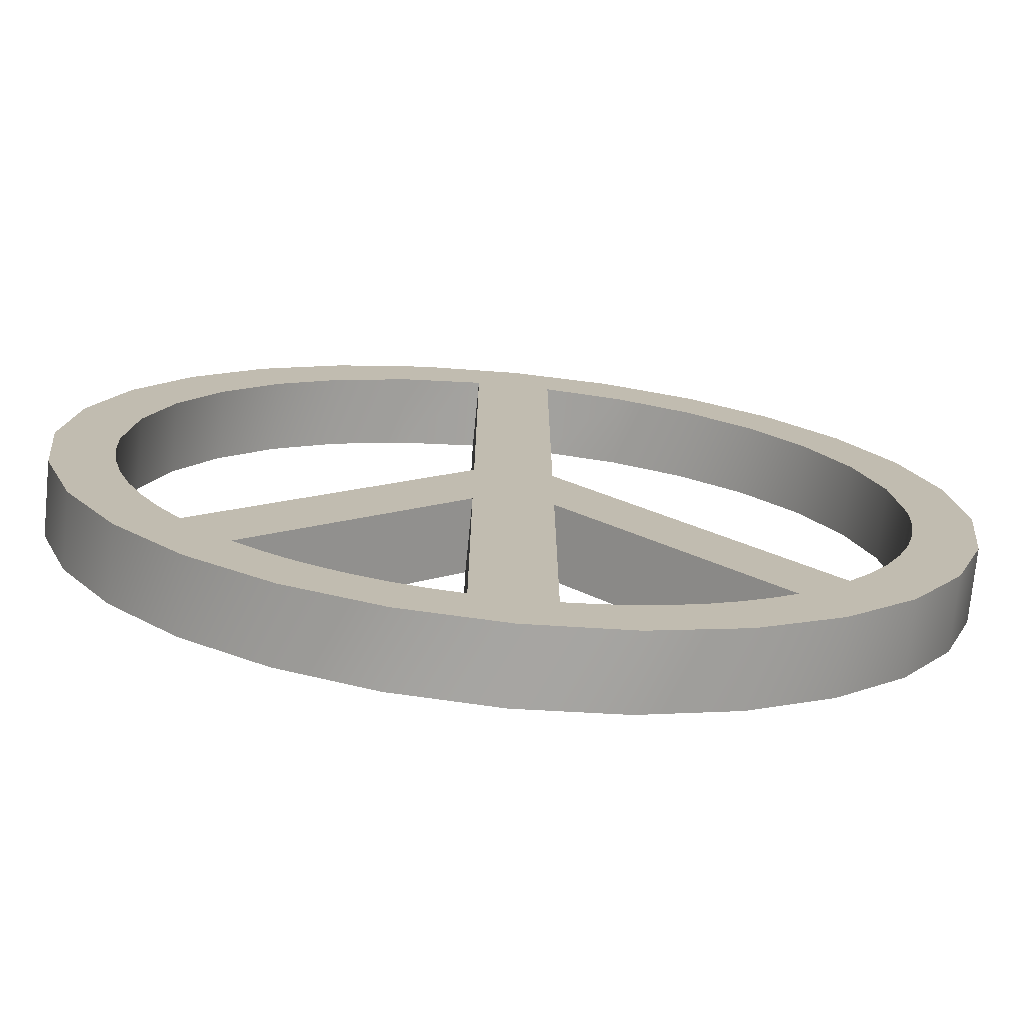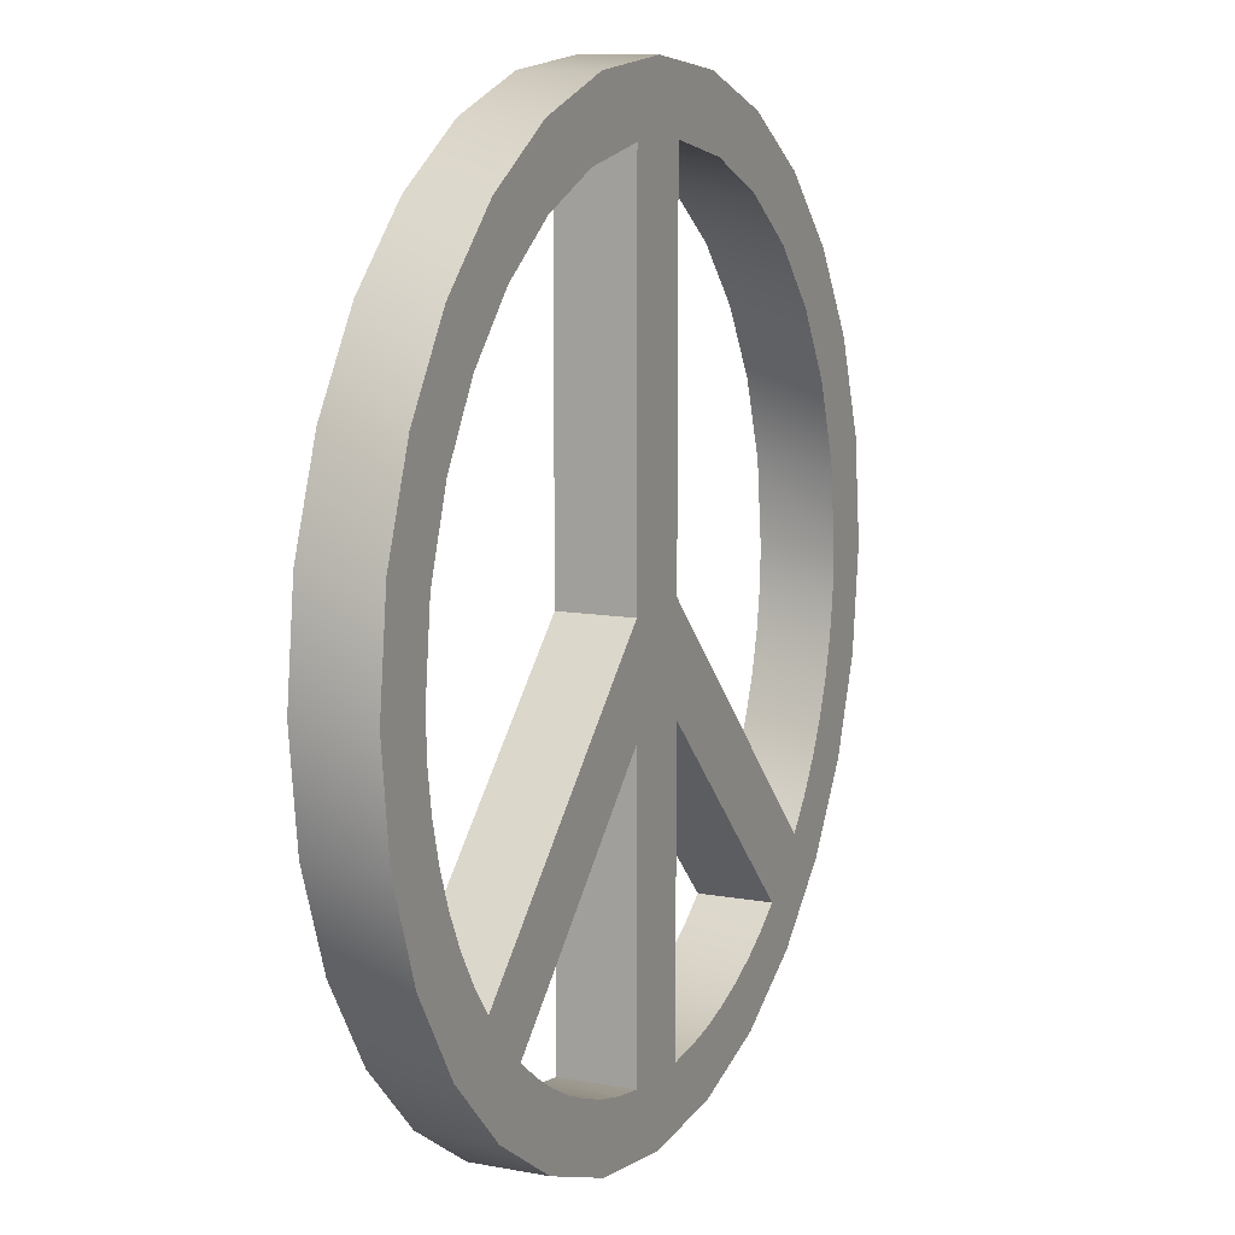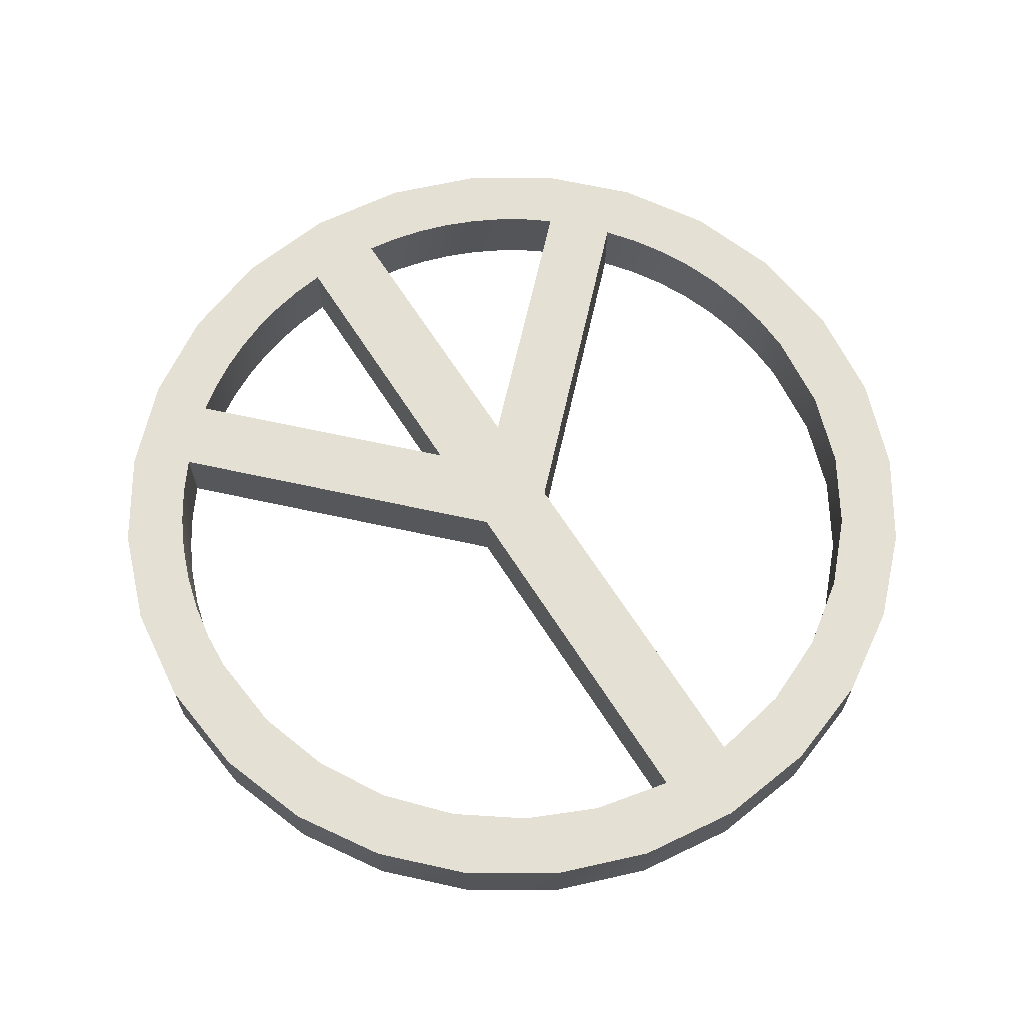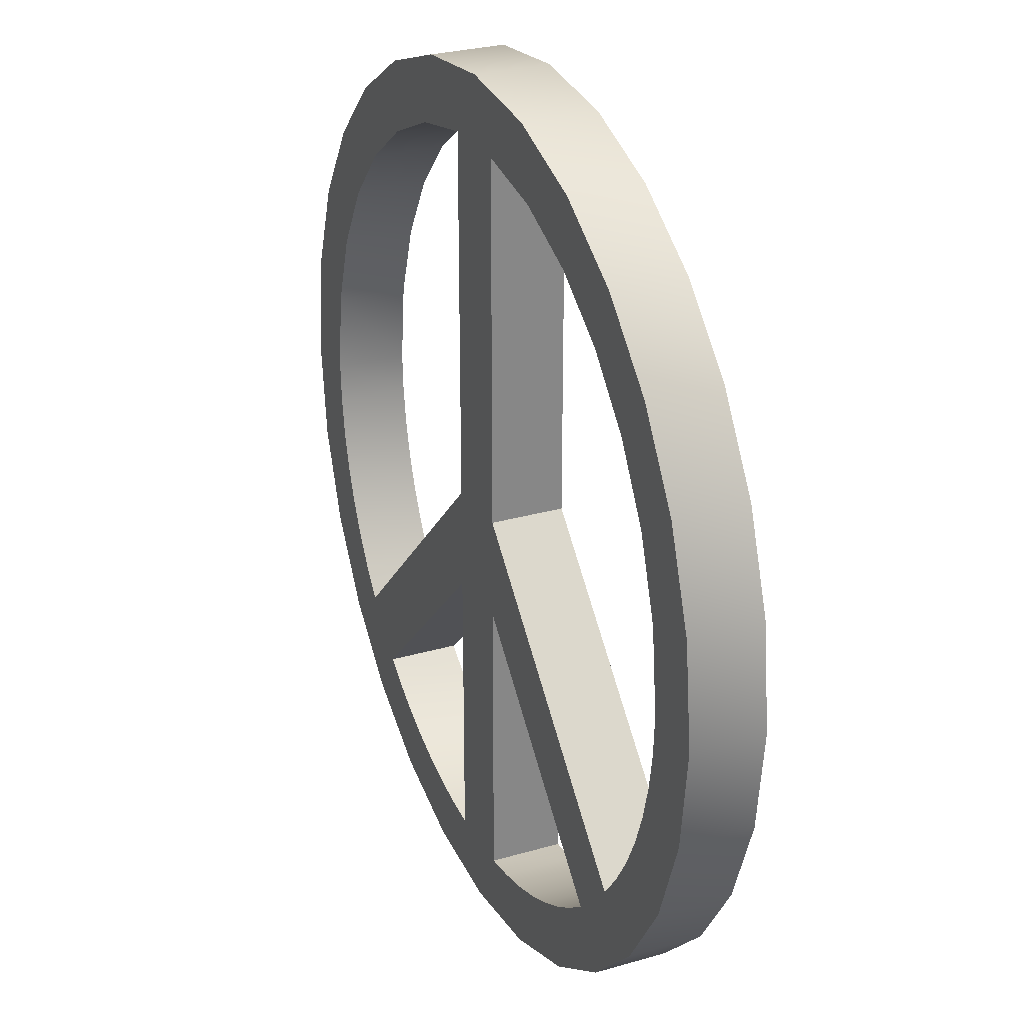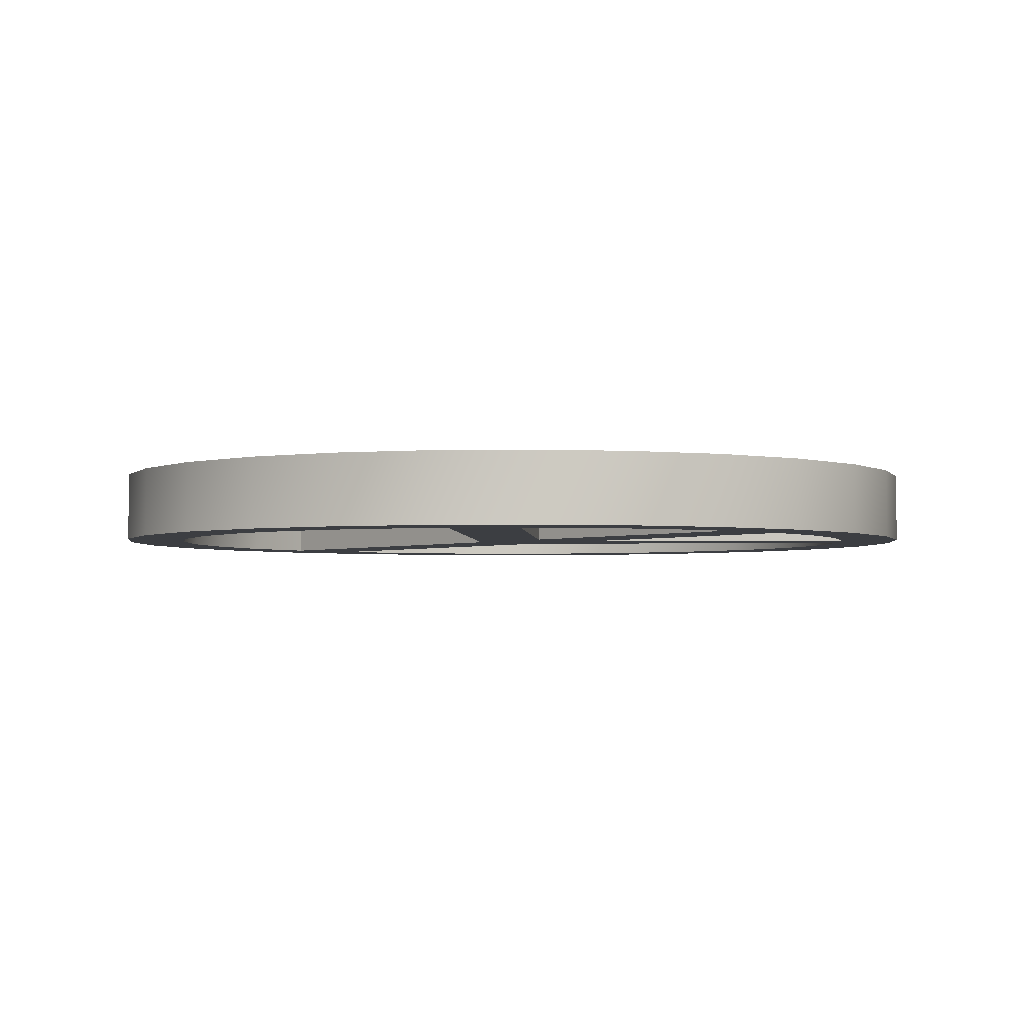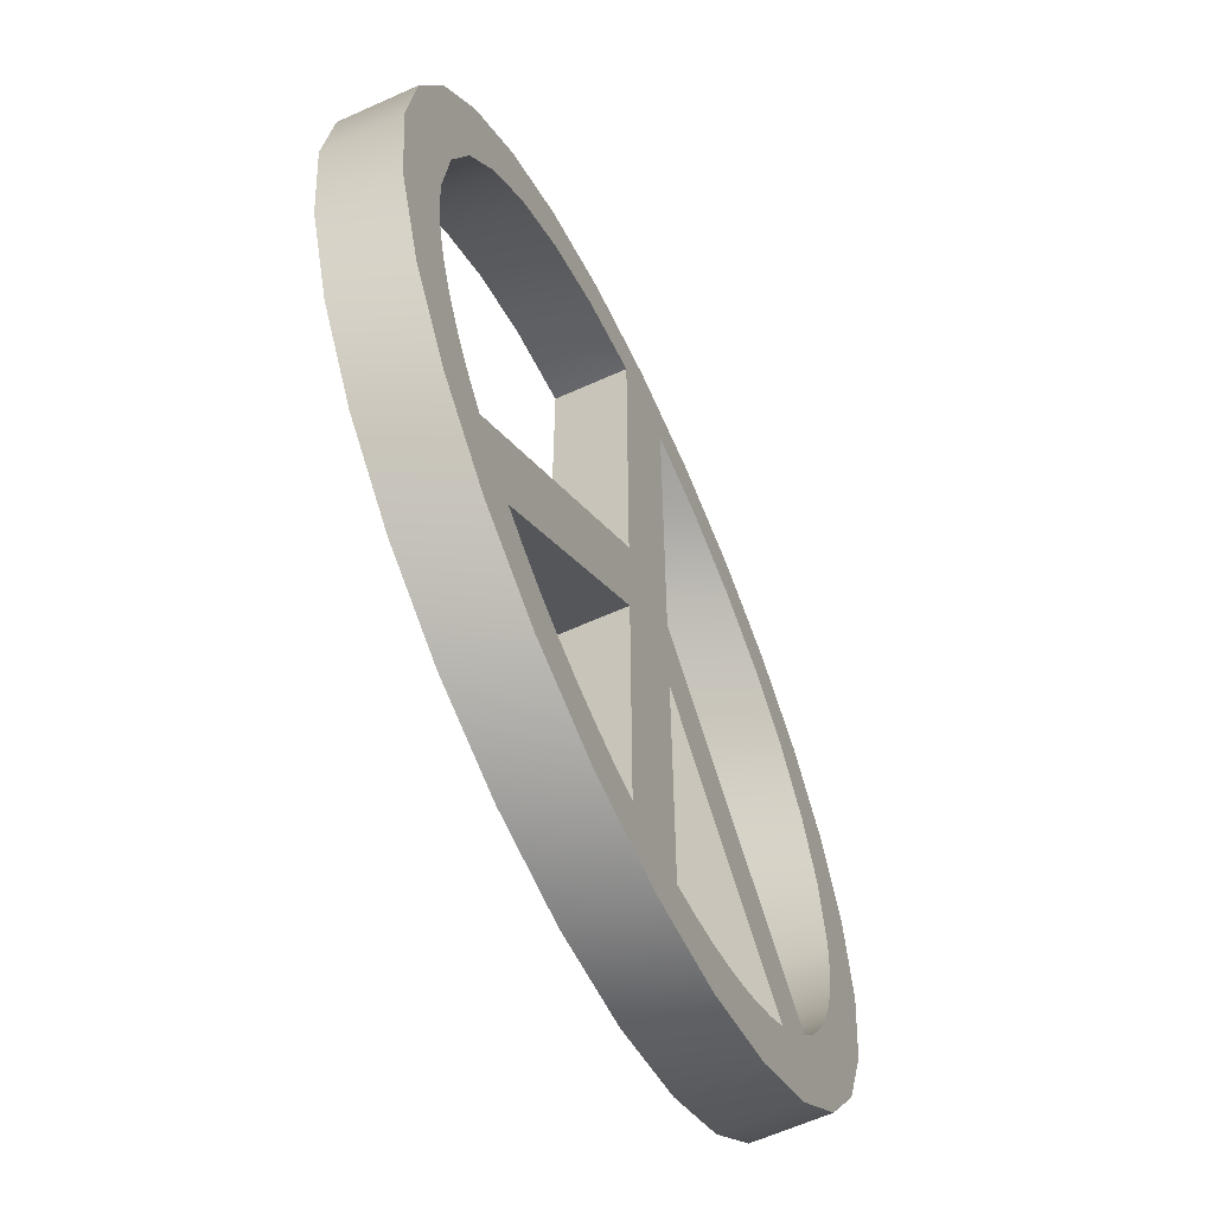
<metadata>
{"format":"obj","ext":"obj","renderer":"f3d","projection":"perspective","resolution":1024,"background":"white","views":[{"elev":-73.9,"azim":174.4,"up":"+Y"},{"elev":10.3,"azim":115.5,"up":"+Y"},{"elev":65.5,"azim":147.6,"up":"+Z"},{"elev":28.1,"azim":-113.7,"up":"+Y"},{"elev":-3.1,"azim":-40.8,"up":"+Z"},{"elev":-62.1,"azim":-65.4,"up":"+Y"}]}
</metadata>
<code>
g Donut001
v 98.45 0 -8
v 95.84 22.56 -8
v 88.43 43.27 -8
v 76.8 61.55 -8
v 61.55 76.8 -8
v 43.27 88.43 -8
v 22.56 95.84 -8
v -4.303e-06 98.45 -8
v -22.56 95.84 -8
v -43.27 88.43 -8
v -61.55 76.8 -8
v -76.8 61.55 -8
v -88.43 43.27 -8
v -95.84 22.56 -8
v -98.45 -8.606e-06 -8
v -95.84 -22.56 -8
v -88.43 -43.27 -8
v -76.8 -61.55 -8
v -61.55 -76.8 -8
v -43.27 -88.43 -8
v -22.56 -95.84 -8
v 1.291e-05 -98.45 -8
v 22.56 -95.84 -8
v 43.27 -88.43 -8
v 61.55 -76.8 -8
v 76.8 -61.55 -8
v 88.43 -43.27 -8
v 95.84 -22.56 -8
v 98.45 0 8
v 95.84 22.56 8
v 88.43 43.27 8
v 76.8 61.55 8
v 61.55 76.8 8
v 43.27 88.43 8
v 22.56 95.84 8
v -4.303e-06 98.45 8
v -22.56 95.84 8
v -43.27 88.43 8
v -61.55 76.8 8
v -76.8 61.55 8
v -88.43 43.27 8
v -95.84 22.56 8
v -98.45 -8.606e-06 8
v -95.84 -22.56 8
v -88.43 -43.27 8
v -76.8 -61.55 8
v -61.55 -76.8 8
v -43.27 -88.43 8
v -22.56 -95.84 8
v 1.291e-05 -98.45 8
v 22.56 -95.84 8
v 43.27 -88.43 8
v 61.55 -76.8 8
v 76.8 -61.55 8
v 88.43 -43.27 8
v 95.84 -22.56 8
v 8.948 83.87 -8
v 26.52 80.18 -8
v 42.53 73.03 -8
v 56.56 62.83 -8
v 68.2 50 -8
v 77.03 34.97 -8
v 82.64 18.17 -8
v 84.6 0 -8
v 84.15 -8.675 -8
v 82.86 -17.1 -8
v 80.75 -25.22 -8
v 77.86 -33 -8
v 74.25 -40.39 -8
v 69.94 -47.35 -8
v 64.98 -53.82 -8
v 8.948 2.002 -8
v 8.948 83.87 8
v 26.52 80.18 8
v 42.53 73.03 8
v 56.56 62.83 8
v 68.2 50 8
v 77.03 34.97 8
v 82.64 18.17 8
v 84.6 0 8
v 84.15 -8.675 8
v 82.86 -17.1 8
v 80.75 -25.22 8
v 77.86 -33 8
v 74.25 -40.39 8
v 69.94 -47.35 8
v 64.98 -53.82 8
v 8.948 2.002 8
v 53.83 -65.16 -8
v 48.31 -69.35 -8
v 42.45 -73.07 -8
v 36.27 -76.31 -8
v 29.81 -79.03 -8
v 23.08 -81.22 -8
v 16.12 -82.84 -8
v 8.948 -83.87 -8
v 8.948 -20.45 -8
v 53.83 -65.16 8
v 48.31 -69.35 8
v 42.45 -73.07 8
v 36.27 -76.31 8
v 29.81 -79.03 8
v 23.08 -81.22 8
v 16.12 -82.84 8
v 8.948 -83.87 8
v 8.948 -20.45 8
v -53.83 -65.13 -8
v -7.954 -19.43 -8
v -7.954 -83.95 -8
v -15.29 -82.98 -8
v -22.41 -81.39 -8
v -29.3 -79.21 -8
v -35.91 -76.47 -8
v -42.22 -73.19 -8
v -48.2 -69.4 -8
v -53.83 -65.13 8
v -7.954 -19.43 8
v -7.954 -83.95 8
v -15.29 -82.98 8
v -22.41 -81.39 8
v -29.3 -79.21 8
v -35.91 -76.47 8
v -42.22 -73.19 8
v -48.2 -69.4 8
v -64.98 -53.79 -8
v -69.94 -47.32 -8
v -74.25 -40.37 -8
v -77.87 -32.99 -8
v -80.75 -25.21 -8
v -82.86 -17.09 -8
v -84.15 -8.672 -8
v -84.6 -7.396e-06 -8
v -82.6 18.3 -8
v -76.92 35.22 -8
v -67.96 50.33 -8
v -56.16 63.18 -8
v -41.94 73.36 -8
v -25.73 80.43 -8
v -7.954 83.95 -8
v -7.954 3.022 -8
v -64.98 -53.79 8
v -69.94 -47.32 8
v -74.25 -40.37 8
v -77.87 -32.99 8
v -80.75 -25.21 8
v -82.86 -17.09 8
v -84.15 -8.672 8
v -84.6 -7.396e-06 8
v -82.6 18.3 8
v -76.92 35.22 8
v -67.96 50.33 8
v -56.16 63.18 8
v -41.94 73.36 8
v -25.73 80.43 8
v -7.954 83.95 8
v -7.954 3.022 8
f 1 2 30
f 1 30 29
f 2 3 31
f 2 31 30
f 3 4 32
f 3 32 31
f 4 5 33
f 4 33 32
f 5 6 34
f 5 34 33
f 6 7 35
f 6 35 34
f 7 8 36
f 7 36 35
f 8 9 37
f 8 37 36
f 9 10 38
f 9 38 37
f 10 11 39
f 10 39 38
f 11 12 40
f 11 40 39
f 12 13 41
f 12 41 40
f 13 14 42
f 13 42 41
f 14 15 43
f 14 43 42
f 15 16 44
f 15 44 43
f 16 17 45
f 16 45 44
f 17 18 46
f 17 46 45
f 18 19 47
f 18 47 46
f 19 20 48
f 19 48 47
f 20 21 49
f 20 49 48
f 21 22 50
f 21 50 49
f 22 23 51
f 22 51 50
f 23 24 52
f 23 52 51
f 24 25 53
f 24 53 52
f 25 26 54
f 25 54 53
f 26 27 55
f 26 55 54
f 27 28 56
f 27 56 55
f 28 1 29
f 28 29 56
f 57 58 74
f 57 74 73
f 58 59 75
f 58 75 74
f 59 60 76
f 59 76 75
f 60 61 77
f 60 77 76
f 61 62 78
f 61 78 77
f 62 63 79
f 62 79 78
f 63 64 80
f 63 80 79
f 64 65 81
f 64 81 80
f 65 66 82
f 65 82 81
f 66 67 83
f 66 83 82
f 67 68 84
f 67 84 83
f 68 69 85
f 68 85 84
f 69 70 86
f 69 86 85
f 70 71 87
f 70 87 86
f 71 72 88
f 71 88 87
f 72 57 73
f 72 73 88
f 89 90 99
f 89 99 98
f 90 91 100
f 90 100 99
f 91 92 101
f 91 101 100
f 92 93 102
f 92 102 101
f 93 94 103
f 93 103 102
f 94 95 104
f 94 104 103
f 95 96 105
f 95 105 104
f 96 97 106
f 96 106 105
f 97 89 98
f 97 98 106
f 107 108 117
f 107 117 116
f 108 109 118
f 108 118 117
f 109 110 119
f 109 119 118
f 110 111 120
f 110 120 119
f 111 112 121
f 111 121 120
f 112 113 122
f 112 122 121
f 113 114 123
f 113 123 122
f 114 115 124
f 114 124 123
f 115 107 116
f 115 116 124
f 125 126 142
f 125 142 141
f 126 127 143
f 126 143 142
f 127 128 144
f 127 144 143
f 128 129 145
f 128 145 144
f 129 130 146
f 129 146 145
f 130 131 147
f 130 147 146
f 131 132 148
f 131 148 147
f 132 133 149
f 132 149 148
f 133 134 150
f 133 150 149
f 134 135 151
f 134 151 150
f 135 136 152
f 135 152 151
f 136 137 153
f 136 153 152
f 137 138 154
f 137 154 153
f 138 139 155
f 138 155 154
f 139 140 156
f 139 156 155
f 140 125 141
f 140 141 156
f 96 109 108
f 108 97 96
f 28 64 1
f 28 65 64
f 28 66 65
f 28 67 66
f 27 67 28
f 27 68 67
f 27 69 68
f 26 69 27
f 26 70 69
f 26 71 70
f 25 71 26
f 25 89 71
f 64 2 1
f 63 2 64
f 25 90 89
f 24 90 25
f 24 91 90
f 24 92 91
f 23 92 24
f 23 93 92
f 23 94 93
f 23 95 94
f 22 95 23
f 22 96 95
f 22 109 96
f 21 109 22
f 21 110 109
f 21 111 110
f 20 111 21
f 20 112 111
f 20 113 112
f 20 114 113
f 19 114 20
f 19 115 114
f 19 107 115
f 18 107 19
f 18 125 107
f 18 126 125
f 17 126 18
f 17 127 126
f 17 128 127
f 16 128 17
f 16 129 128
f 16 130 129
f 15 130 16
f 15 131 130
f 15 132 131
f 14 132 15
f 14 133 132
f 13 133 14
f 13 134 133
f 13 135 134
f 12 135 13
f 12 136 135
f 11 136 12
f 11 137 136
f 10 137 11
f 10 138 137
f 9 138 10
f 9 139 138
f 8 139 9
f 63 3 2
f 62 3 63
f 61 3 62
f 61 4 3
f 60 4 61
f 60 5 4
f 59 5 60
f 59 6 5
f 58 6 59
f 58 7 6
f 57 7 58
f 57 8 7
f 57 139 8
f 97 71 89
f 97 72 71
f 108 72 97
f 125 108 107
f 140 108 125
f 140 72 108
f 140 57 72
f 139 57 140
f 105 117 118
f 117 105 106
f 56 29 80
f 56 80 81
f 56 81 82
f 56 82 83
f 55 56 83
f 55 83 84
f 55 84 85
f 54 55 85
f 54 85 86
f 54 86 87
f 53 54 87
f 53 87 98
f 80 29 30
f 79 80 30
f 53 98 99
f 52 53 99
f 52 99 100
f 52 100 101
f 51 52 101
f 51 101 102
f 51 102 103
f 51 103 104
f 50 51 104
f 50 104 105
f 50 105 118
f 49 50 118
f 49 118 119
f 49 119 120
f 48 49 120
f 48 120 121
f 48 121 122
f 48 122 123
f 47 48 123
f 47 123 124
f 47 124 116
f 46 47 116
f 46 116 141
f 46 141 142
f 45 46 142
f 45 142 143
f 45 143 144
f 44 45 144
f 44 144 145
f 44 145 146
f 43 44 146
f 43 146 147
f 43 147 148
f 42 43 148
f 42 148 149
f 41 42 149
f 41 149 150
f 41 150 151
f 40 41 151
f 40 151 152
f 39 40 152
f 39 152 153
f 38 39 153
f 38 153 154
f 37 38 154
f 37 154 155
f 36 37 155
f 79 30 31
f 78 79 31
f 77 78 31
f 77 31 32
f 76 77 32
f 76 32 33
f 75 76 33
f 75 33 34
f 74 75 34
f 74 34 35
f 73 74 35
f 73 35 36
f 73 36 155
f 106 98 87
f 106 87 88
f 117 106 88
f 141 116 117
f 156 141 117
f 156 117 88
f 156 88 73
f 155 156 73

</code>
